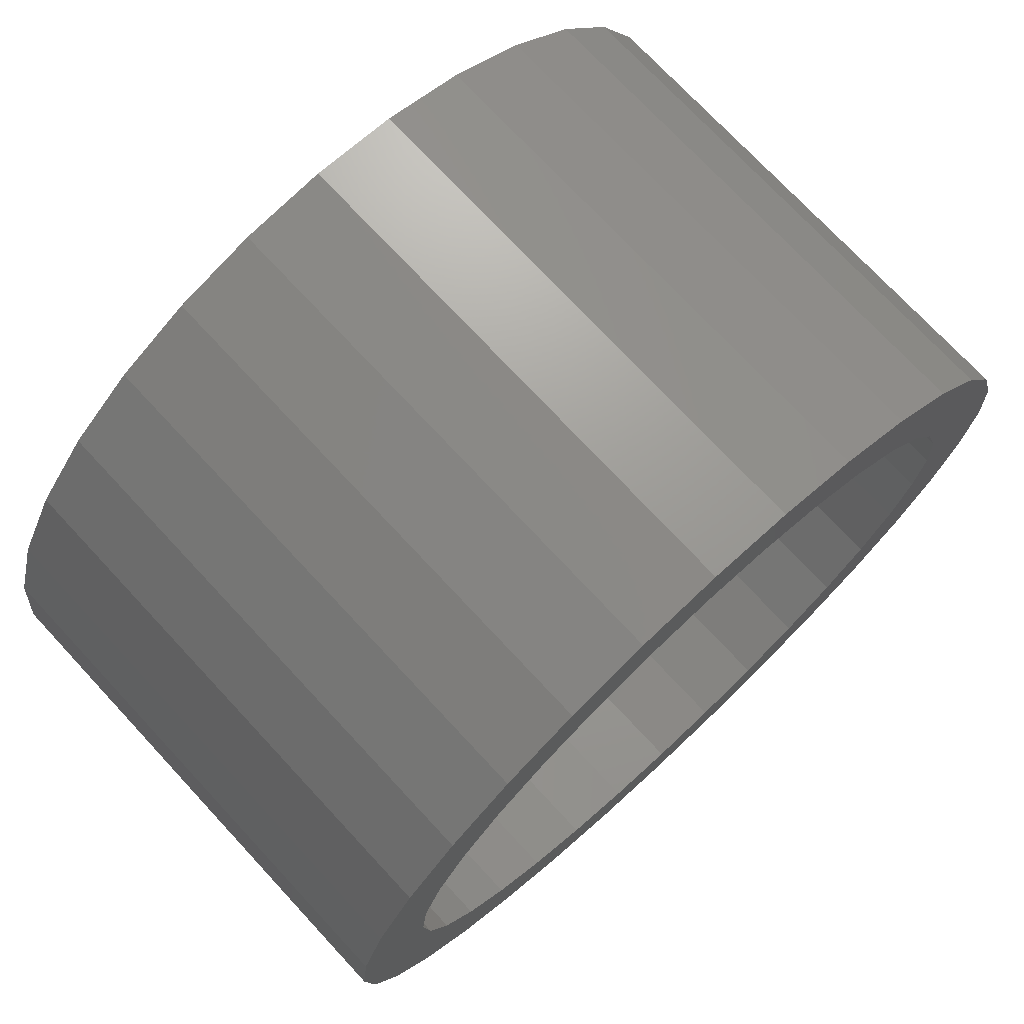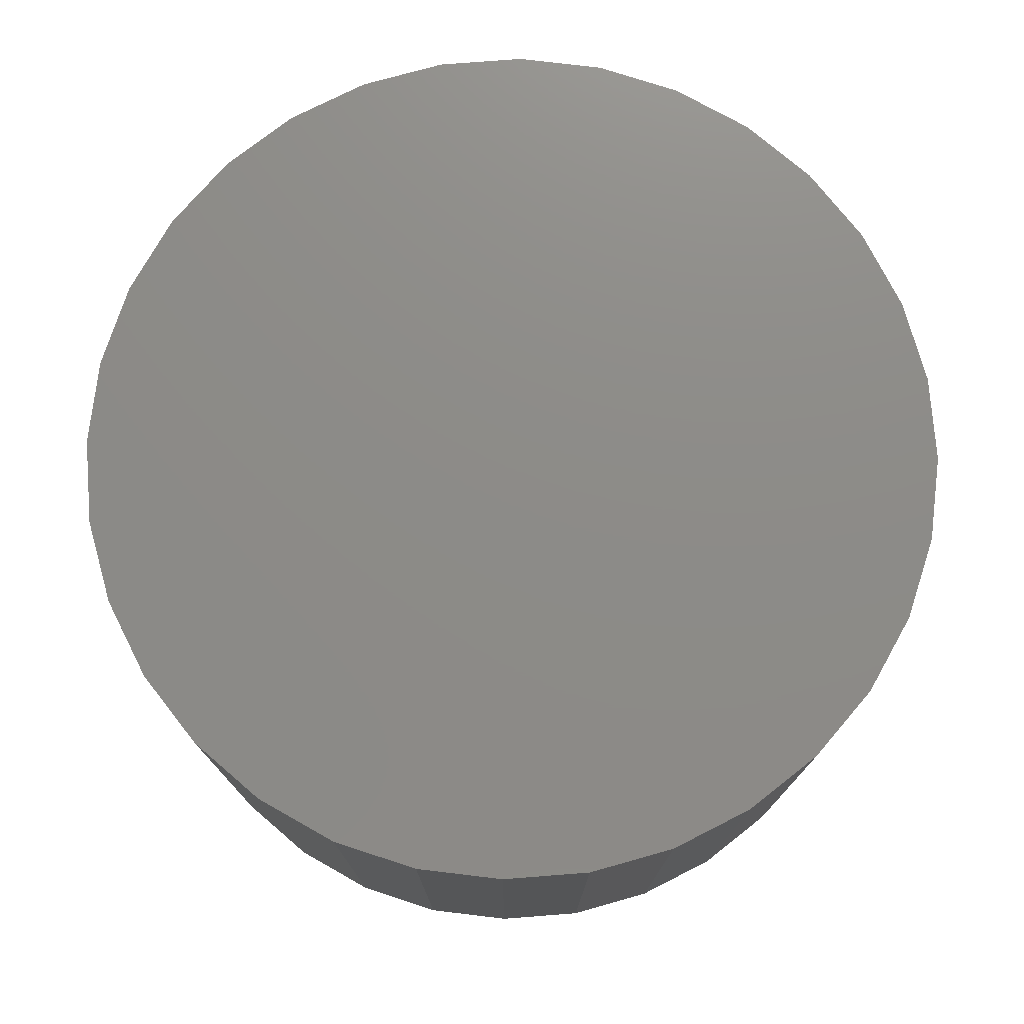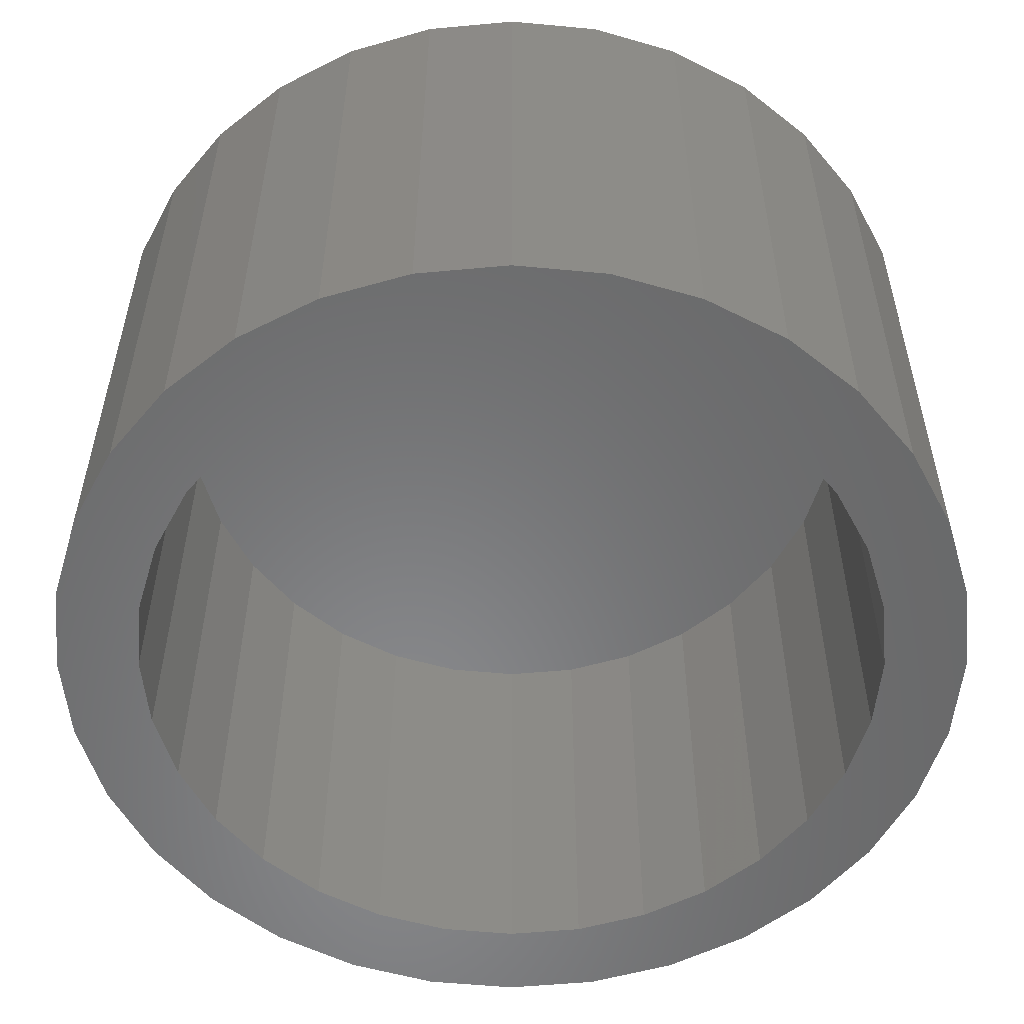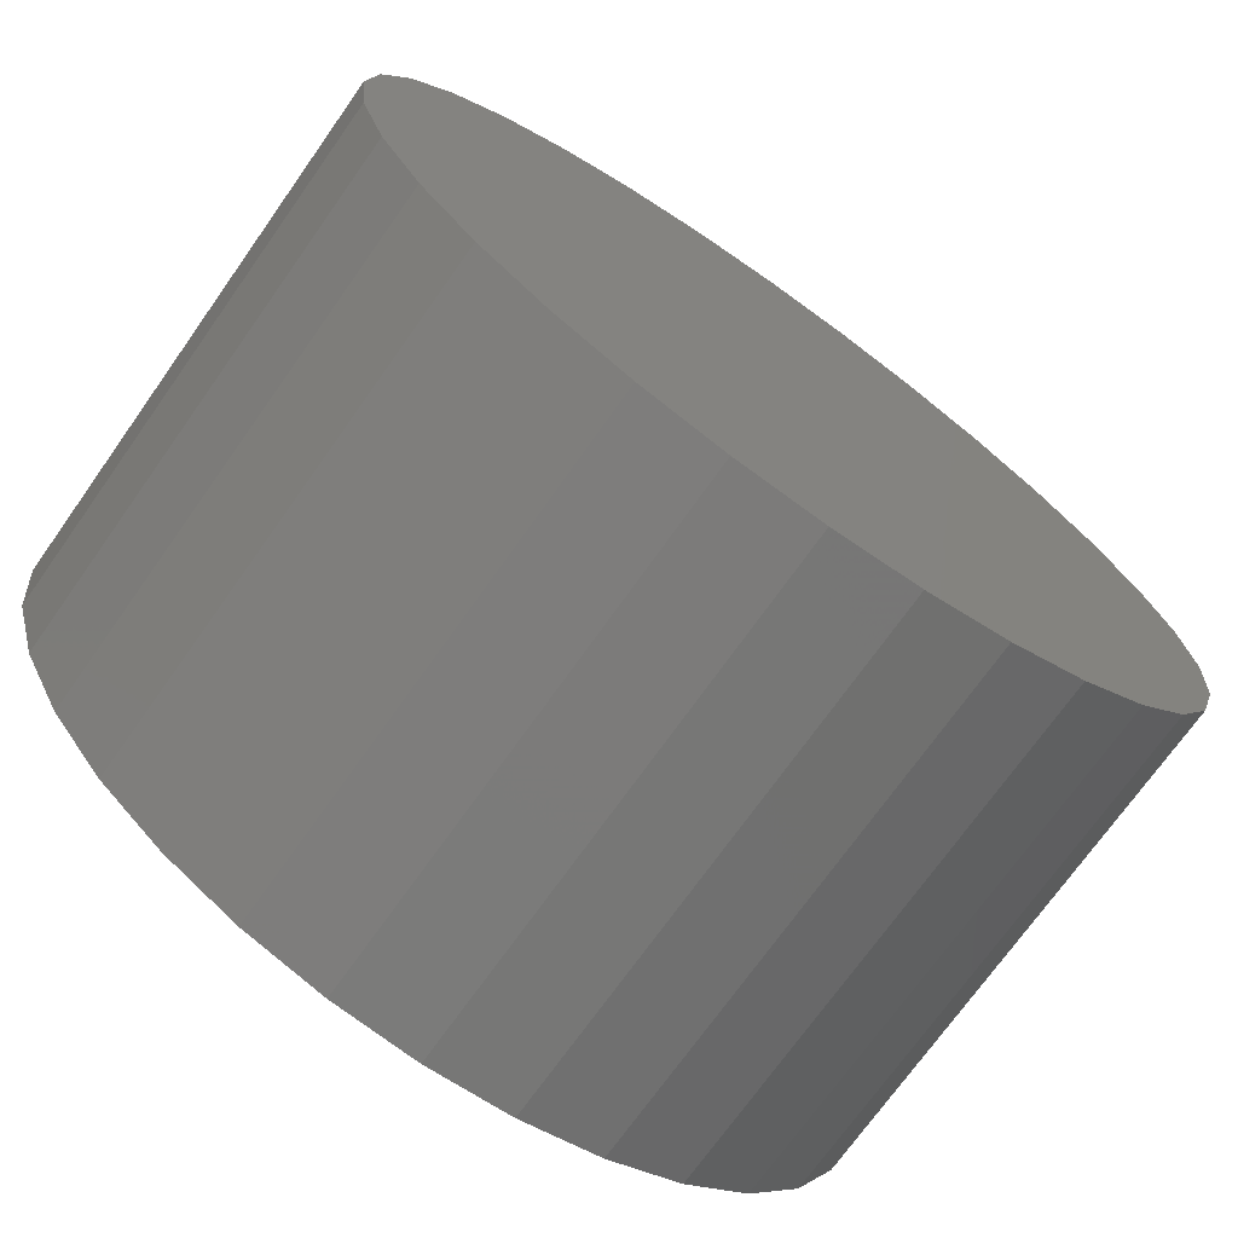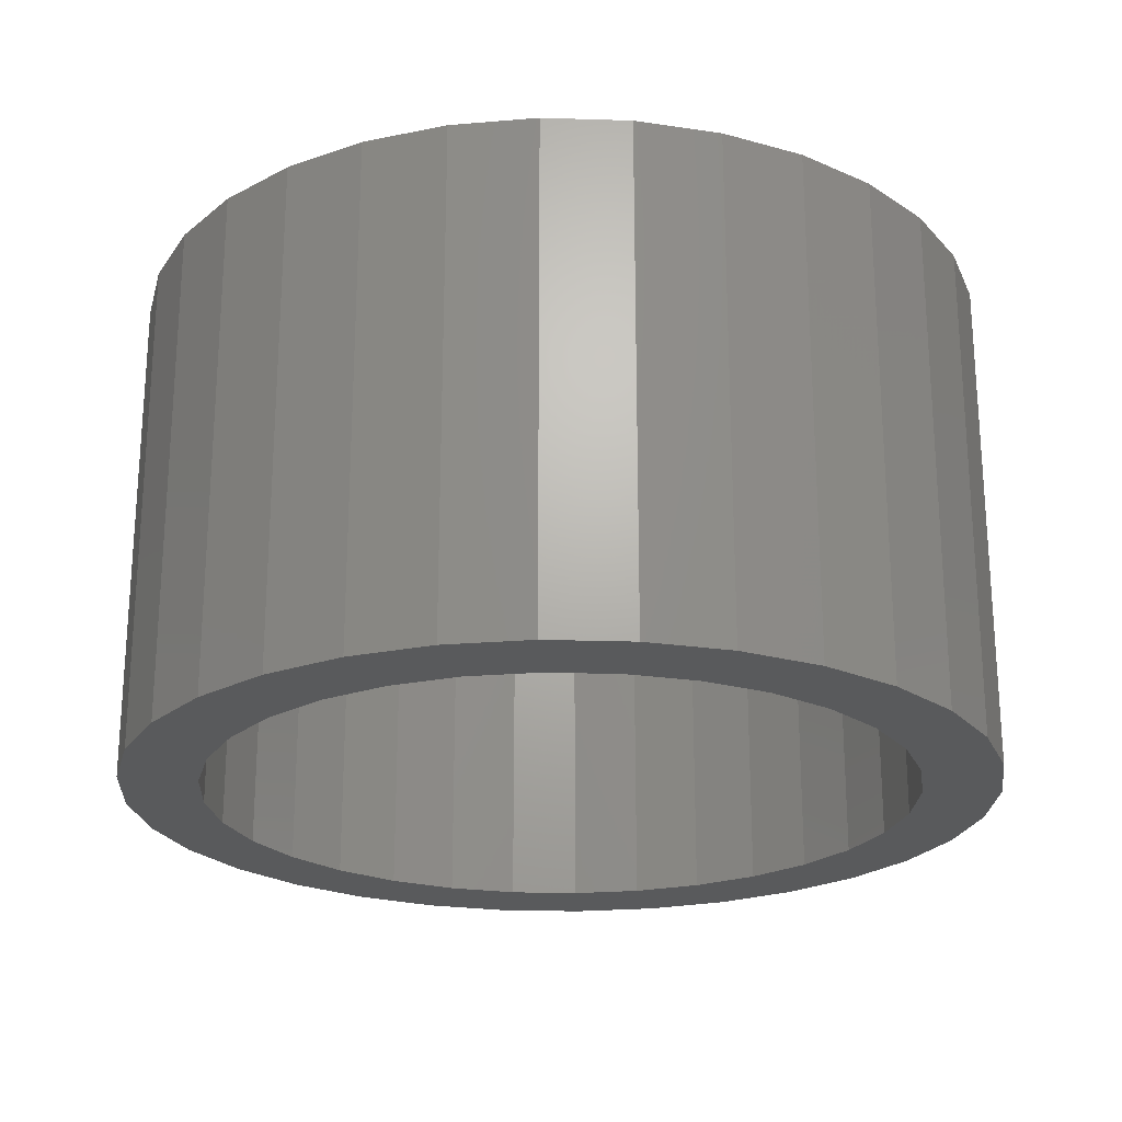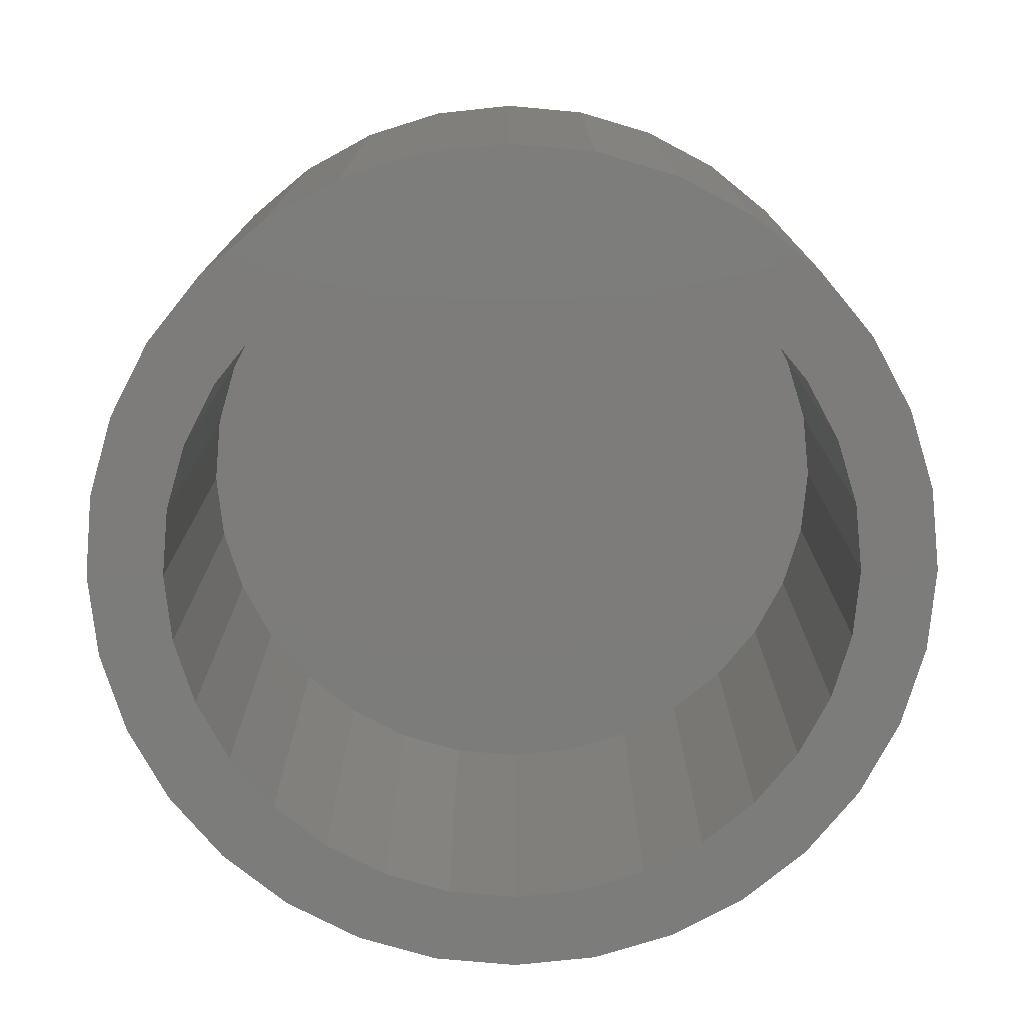
<metadata>
{"format":"stl","ext":"stl","renderer":"f3d","projection":"perspective","resolution":1024,"background":"white","views":[{"elev":73.5,"azim":-42.9,"up":"+Z"},{"elev":75.6,"azim":-21.3,"up":"+Y"},{"elev":34.9,"azim":0.1,"up":"+Z"},{"elev":-72.2,"azim":144.7,"up":"+Z"},{"elev":-22.9,"azim":58.8,"up":"+Y"},{"elev":-75.8,"azim":11.7,"up":"+Y"}]}
</metadata>
<code>
# stl→obj: 128 verts, 252 faces
v 0.4386 -0.09375 0.06769
v 0.4044 -0.09375 0.06332
v 0.4263 -0.09375 0.06112
v 0.4155 -0.09375 0.05227
v 0.3937 -0.09375 0.05017
v 0.4066 -0.09375 0.04149
v 0.3856 -0.09375 0.03518
v 0.4001 -0.09375 0.0292
v 0.3807 -0.09375 0.0189
v 0.396 -0.09375 0.01585
v 0.4001 -0.09375 -0.02525
v 0.396 -0.09375 -0.0119
v 0.3807 -0.09375 -0.01495
v 0.3856 -0.09375 -0.03123
v 0.4066 -0.09375 -0.03755
v 0.3937 -0.09375 -0.04623
v 0.4155 -0.09375 -0.04833
v 0.4044 -0.09375 -0.05937
v 0.4263 -0.09375 -0.05717
v 0.4386 -0.09375 -0.06375
v 0.4176 -0.09375 -0.07016
v 0.4519 -0.09375 -0.06779
v 0.514 -0.09375 0.07411
v 0.4797 -0.09375 0.07174
v 0.493 -0.09375 0.06769
v 0.5271 -0.09375 0.06332
v 0.5053 -0.09375 0.06112
v 0.5161 -0.09375 0.05227
v 0.5379 -0.09375 0.05017
v 0.5249 -0.09375 0.04149
v 0.5459 -0.09375 0.03518
v 0.5315 -0.09375 0.0292
v 0.5509 -0.09375 0.0189
v 0.5356 -0.09375 0.01585
v 0.5369 -0.09375 0.001974
v 0.5509 -0.09375 -0.01495
v 0.5356 -0.09375 -0.0119
v 0.5315 -0.09375 -0.02525
v 0.5459 -0.09375 -0.03123
v 0.5249 -0.09375 -0.03755
v 0.5379 -0.09375 -0.04623
v 0.5161 -0.09375 -0.04833
v 0.5271 -0.09375 -0.05937
v 0.5053 -0.09375 -0.05717
v 0.493 -0.09375 -0.06375
v 0.514 -0.09375 -0.07016
v 0.4797 -0.09375 -0.06779
v 0.5525 -0.09375 0.001974
v 0.379 -0.09375 0.001974
v 0.3947 -0.09375 0.001974
v 0.4176 -0.09375 0.07411
v 0.4519 -0.09375 0.07174
v 0.4658 -0.09375 0.07311
v 0.4326 -0.09375 0.08213
v 0.499 -0.09375 0.08213
v 0.4827 -0.09375 0.08707
v 0.4658 -0.09375 0.08873
v 0.4489 -0.09375 0.08707
v 0.4658 -0.09375 -0.06916
v 0.4326 -0.09375 -0.07818
v 0.4489 -0.09375 -0.08312
v 0.4658 -0.09375 -0.08479
v 0.4827 -0.09375 -0.08312
v 0.499 -0.09375 -0.07818
v 0.4658 -0.007812 -0.06916
v 0.4797 -0.007812 -0.06779
v 0.493 -0.007812 -0.06375
v 0.5053 -0.007812 -0.05717
v 0.5161 -0.007812 -0.04833
v 0.5249 -0.007812 -0.03755
v 0.5315 -0.007812 -0.02525
v 0.5356 -0.007812 -0.0119
v 0.5369 -0.007812 0.001974
v 0.4519 -0.007812 -0.06779
v 0.4386 -0.007812 -0.06375
v 0.4263 -0.007812 -0.05717
v 0.4155 -0.007812 -0.04833
v 0.4066 -0.007812 -0.03755
v 0.4001 -0.007812 -0.02525
v 0.396 -0.007812 -0.0119
v 0.3947 -0.007812 0.001974
v 0.4658 -0.007812 0.07311
v 0.4519 -0.007812 0.07174
v 0.4386 -0.007812 0.06769
v 0.4263 -0.007812 0.06112
v 0.4155 -0.007812 0.05227
v 0.4066 -0.007812 0.04149
v 0.4001 -0.007812 0.0292
v 0.396 -0.007812 0.01585
v 0.4797 -0.007812 0.07174
v 0.493 -0.007812 0.06769
v 0.5053 -0.007812 0.06112
v 0.5161 -0.007812 0.05227
v 0.5249 -0.007812 0.04149
v 0.5315 -0.007812 0.0292
v 0.5356 -0.007812 0.01585
v 0.5525 0.007812 0.001974
v 0.5509 0.007812 -0.01495
v 0.5459 0.007812 -0.03123
v 0.5379 0.007812 -0.04623
v 0.5271 0.007812 -0.05937
v 0.514 0.007812 -0.07016
v 0.499 0.007812 -0.07818
v 0.4827 0.007812 -0.08312
v 0.4658 0.007812 -0.08479
v 0.4489 0.007812 -0.08312
v 0.4326 0.007812 -0.07818
v 0.4176 0.007812 -0.07016
v 0.4044 0.007812 -0.05937
v 0.3937 0.007812 -0.04623
v 0.3856 0.007812 -0.03123
v 0.3807 0.007812 -0.01495
v 0.379 0.007812 0.001974
v 0.3807 0.007812 0.0189
v 0.3856 0.007812 0.03518
v 0.3937 0.007812 0.05017
v 0.4044 0.007812 0.06332
v 0.4176 0.007812 0.07411
v 0.4326 0.007812 0.08213
v 0.4489 0.007812 0.08707
v 0.4658 0.007812 0.08873
v 0.4827 0.007812 0.08707
v 0.499 0.007812 0.08213
v 0.514 0.007812 0.07411
v 0.5271 0.007812 0.06332
v 0.5379 0.007812 0.05017
v 0.5459 0.007812 0.03518
v 0.5509 0.007812 0.0189
f 1 2 3
f 4 3 2
f 2 5 4
f 6 4 5
f 5 7 6
f 6 7 8
f 8 7 9
f 8 9 10
f 11 12 13
f 13 14 11
f 15 11 14
f 14 16 15
f 15 16 17
f 17 16 18
f 18 19 17
f 20 19 18
f 18 21 20
f 22 20 21
f 23 24 25
f 23 25 26
f 25 27 26
f 26 27 28
f 26 28 29
f 29 28 30
f 29 30 31
f 30 32 31
f 33 31 32
f 32 34 33
f 35 33 34
f 36 37 38
f 36 38 39
f 39 38 40
f 39 40 41
f 40 42 41
f 43 41 42
f 43 42 44
f 43 44 45
f 43 45 46
f 46 45 47
f 48 33 35
f 48 35 37
f 48 37 36
f 49 13 12
f 49 12 50
f 49 50 10
f 49 10 9
f 51 2 1
f 51 1 52
f 51 52 53
f 51 53 54
f 53 24 23
f 53 23 55
f 53 55 56
f 53 56 57
f 53 57 58
f 53 58 54
f 59 22 21
f 59 21 60
f 59 60 61
f 59 61 62
f 59 62 63
f 59 63 64
f 59 64 46
f 59 46 47
f 65 47 66
f 66 47 45
f 66 45 67
f 67 45 44
f 67 44 68
f 68 44 42
f 68 42 69
f 69 42 40
f 69 40 70
f 70 40 38
f 70 38 71
f 71 38 37
f 71 37 72
f 72 37 35
f 72 35 73
f 47 65 59
f 59 65 74
f 59 74 22
f 22 74 75
f 22 75 20
f 20 75 76
f 20 76 19
f 19 76 77
f 19 77 17
f 17 77 78
f 17 78 15
f 15 78 79
f 15 79 11
f 11 79 80
f 11 80 12
f 12 80 81
f 12 81 50
f 82 52 83
f 83 52 1
f 83 1 84
f 84 1 3
f 84 3 85
f 85 3 4
f 85 4 86
f 86 4 6
f 86 6 87
f 87 6 8
f 87 8 88
f 88 8 10
f 88 10 89
f 89 10 50
f 89 50 81
f 52 82 53
f 53 82 90
f 53 90 24
f 24 90 91
f 24 91 25
f 25 91 92
f 25 92 27
f 27 92 93
f 27 93 28
f 28 93 94
f 28 94 30
f 30 94 95
f 30 95 32
f 32 95 96
f 32 96 34
f 34 96 73
f 34 73 35
f 97 48 98
f 98 48 36
f 98 36 99
f 99 36 39
f 99 39 100
f 100 39 41
f 100 41 101
f 101 41 43
f 101 43 102
f 102 43 46
f 102 46 103
f 103 46 64
f 103 64 104
f 104 64 63
f 104 63 105
f 105 63 62
f 105 62 106
f 106 62 61
f 106 61 107
f 107 61 60
f 107 60 108
f 108 60 21
f 108 21 109
f 109 21 18
f 109 18 110
f 110 18 16
f 110 16 111
f 111 16 14
f 111 14 112
f 112 14 13
f 112 13 113
f 113 13 49
f 113 49 114
f 114 49 9
f 114 9 115
f 115 9 7
f 115 7 116
f 116 7 5
f 116 5 117
f 117 5 2
f 117 2 118
f 118 2 51
f 118 51 119
f 119 51 54
f 119 54 120
f 120 54 58
f 120 58 121
f 121 58 57
f 121 57 122
f 122 57 56
f 122 56 123
f 123 56 55
f 123 55 124
f 124 55 23
f 124 23 125
f 125 23 26
f 125 26 126
f 126 26 29
f 126 29 127
f 127 29 31
f 127 31 128
f 128 31 33
f 128 33 97
f 97 33 48
f 121 122 120
f 119 120 122
f 123 119 122
f 118 119 123
f 124 118 123
f 117 118 124
f 125 117 124
f 102 108 101
f 107 108 102
f 103 107 102
f 106 107 103
f 104 106 103
f 105 106 104
f 108 109 101
f 101 109 110
f 101 110 100
f 100 110 111
f 100 111 99
f 99 111 112
f 99 112 98
f 98 112 113
f 98 113 97
f 97 113 114
f 97 114 128
f 128 114 115
f 128 115 127
f 127 115 116
f 127 116 126
f 126 116 117
f 126 117 125
f 83 90 82
f 90 83 84
f 90 84 91
f 91 84 85
f 91 85 92
f 92 85 86
f 92 86 93
f 93 86 87
f 93 87 94
f 70 77 69
f 69 77 76
f 69 76 68
f 68 76 75
f 68 75 67
f 67 75 74
f 67 74 66
f 66 74 65
f 94 87 95
f 95 87 88
f 95 88 96
f 96 88 89
f 96 89 73
f 73 89 81
f 73 81 72
f 72 81 80
f 72 80 71
f 71 80 79
f 71 79 70
f 70 79 78
f 70 78 77

</code>
